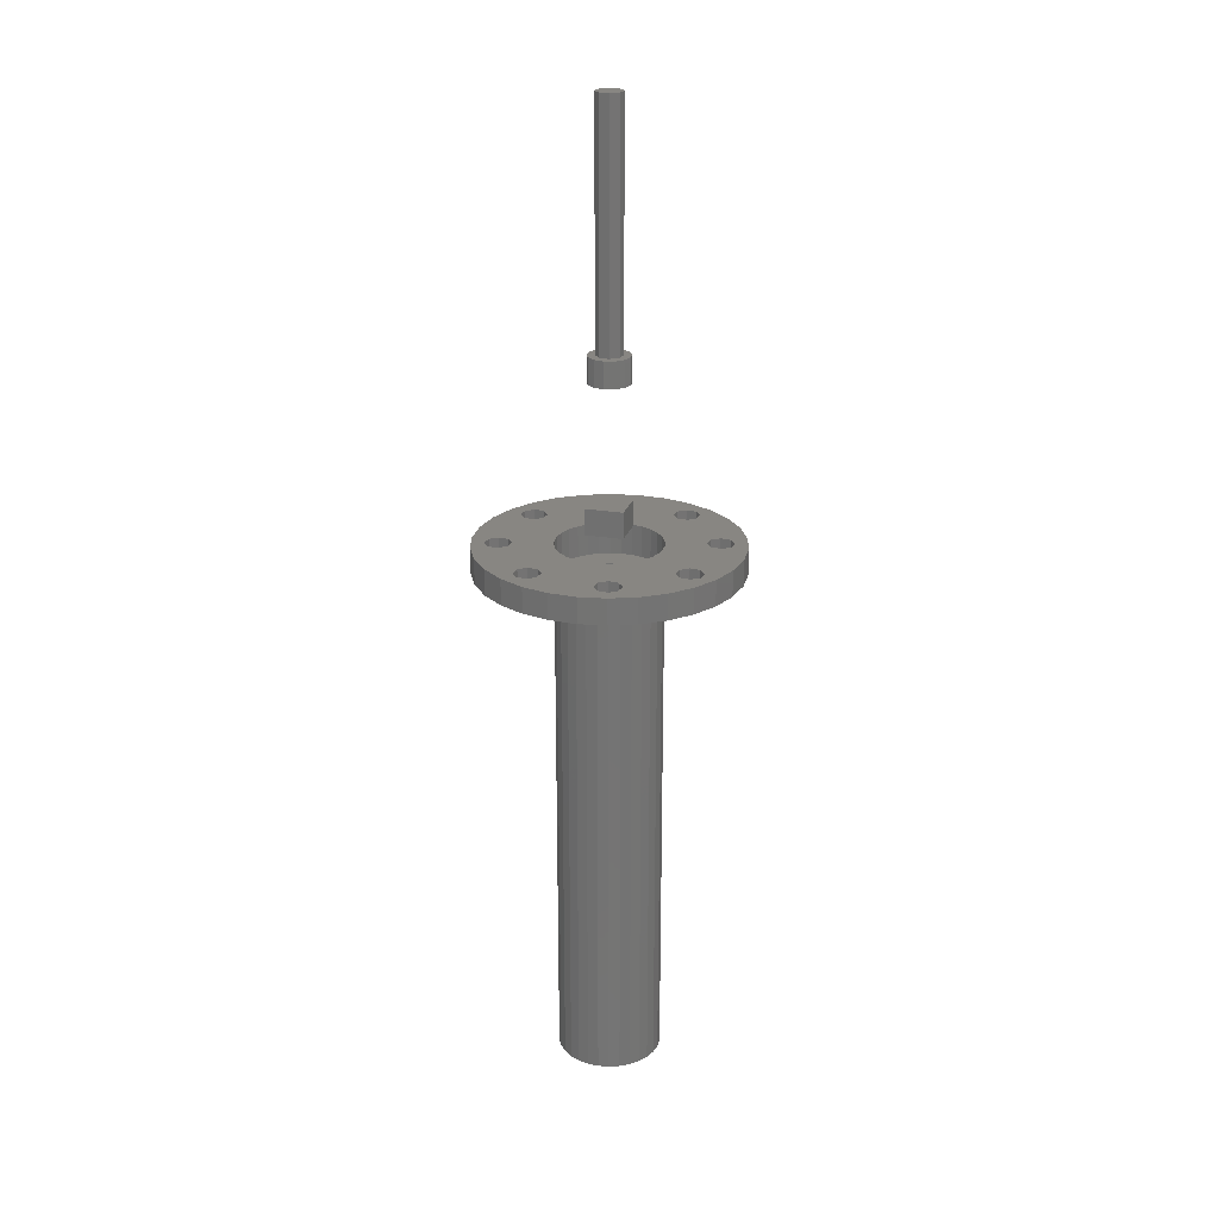
<metadata>
{"format":"stl","ext":"stl","renderer":"f3d","projection":"perspective","resolution":1024,"background":"white","views":[{"elev":23.7,"azim":-89.3,"up":"+Z"}]}
</metadata>
<code>
# stl→obj: 436 verts, 956 faces
v -6.691 -7.431 -50
v -8.09 -5.878 50
v -8.09 -5.878 -50
v -6.691 -7.431 50
v 9.781 2.079 50
v 9.135 4.067 -50
v 9.135 4.067 50
v 9.781 2.079 -50
v 10 0 50
v 10 0 -50
v 8.09 5.878 -50
v 8.09 5.878 50
v 9.135 -4.067 50
v 9.781 -2.079 -50
v 9.781 -2.079 50
v 9.135 -4.067 -50
v 5 -8.66 -50
v 6.691 -7.431 50
v 5 -8.66 50
v 6.691 -7.431 -50
v 8.09 -5.878 -50
v 8.09 -5.878 50
v -5 -8.66 -50
v -3.09 -9.511 50
v -5 -8.66 50
v -3.09 -9.511 -50
v 5 8.66 -50
v 3.09 9.511 50
v 5 8.66 50
v 3.09 9.511 -50
v 6.691 7.431 -50
v 6.691 7.431 50
v -8.09 5.878 -50
v -6.691 7.431 50
v -6.691 7.431 -50
v -8.09 5.878 50
v 1.045 9.945 -50
v -1.045 9.945 50
v 1.045 9.945 50
v -1.045 9.945 -50
v 3.09 -9.511 -50
v 3.09 -9.511 50
v 1.045 -9.945 -50
v 1.045 -9.945 50
v -9.781 2.079 -50
v -9.135 4.067 50
v -9.135 4.067 -50
v -9.781 2.079 50
v 4.619 -1.913 -50
v 5 0 -50
v 3.536 -3.536 -50
v 1.913 -4.619 -50
v 0 -5 -50
v -1.045 -9.945 -50
v -1.913 -4.619 -50
v -3.536 -3.536 -50
v -4.619 -1.913 -50
v -9.135 -4.067 -50
v -5 0 -50
v -5 8.66 -50
v -9.781 -2.079 -50
v -10 0 -50
v 4.619 1.913 -50
v 3.536 3.536 -50
v 1.913 4.619 -50
v 0 5 -50
v -1.913 4.619 -50
v -3.09 9.511 -50
v -3.536 3.536 -50
v -4.619 1.913 -50
v -9.781 -2.079 50
v -9.135 -4.067 50
v -5 8.66 50
v -3.09 9.511 50
v 4.619 1.913 50
v 5 0 50
v 3.536 3.536 50
v 1.913 4.619 50
v 0 5 50
v -1.913 4.619 50
v -3.536 3.536 50
v -4.619 1.913 50
v -5 0 50
v -10 0 50
v 4.619 -1.913 50
v 3.536 -3.536 50
v 1.913 -4.619 50
v 0 -5 50
v -1.045 -9.945 50
v -1.913 -4.619 50
v -3.536 -3.536 50
v -4.619 -1.913 50
v 14.67 3.119 51
v 13.7 6.101 50
v 13.7 6.101 51
v 14.67 3.119 50
v 15 0 51
v 15 0 50
v 12.14 8.817 50
v 12.14 8.817 51
v 10.04 11.15 50
v 7.5 12.99 51
v 10.04 11.15 51
v 7.5 12.99 50
v 13.7 -6.101 51
v 14.67 -3.119 50
v 14.67 -3.119 51
v 13.7 -6.101 50
v -13.7 -6.101 50
v -14.67 -3.119 51
v -14.67 -3.119 50
v -13.7 -6.101 51
v -14.67 3.119 50
v -13.7 6.101 51
v -13.7 6.101 50
v -14.67 3.119 51
v 7.5 -12.99 50
v 10.04 -11.15 51
v 7.5 -12.99 51
v 10.04 -11.15 50
v -7.5 12.99 50
v -10.04 11.15 51
v -7.5 12.99 51
v -10.04 11.15 50
v -22.84 10.17 51
v -15.91 12.37 51
v -20.23 14.69 51
v -16.64 14.14 51
v -16.73 18.58 51
v -24.45 5.198 51
v -20 2.5 51
v -21.77 1.768 51
v -25 0 51
v -22.5 0 51
v -21.77 -1.768 51
v -24.45 -5.198 51
v -12.37 12.37 51
v -12.14 8.817 51
v -11.64 14.14 51
v -14.14 11.64 51
v -18.23 1.768 51
v -15 0 51
v -17.5 0 51
v -15.91 -12.37 51
v -16.64 -14.14 51
v -12.37 -12.37 51
v -10.04 -11.15 51
v -11.64 -14.14 51
v -12.14 -8.817 51
v -14.14 -11.64 51
v 7.725 -23.78 51
v 1.768 -21.77 51
v 2.5 -20 51
v 2.613 -24.86 51
v 0 -22.5 51
v -2.613 -24.86 51
v -7.725 -23.78 51
v -1.768 -21.77 51
v 7.725 23.78 51
v 1.768 21.77 51
v 2.613 24.86 51
v 0 22.5 51
v -2.613 24.86 51
v -1.768 21.77 51
v -7.725 23.78 51
v -2.5 20 51
v 18.23 -1.768 51
v 17.5 0 51
v 15.91 12.37 51
v 15.91 -12.37 51
v 14.14 -11.64 51
v 12.14 -8.817 51
v 12.37 -12.37 51
v 11.64 -14.14 51
v 15.91 15.91 51
v 20.23 14.69 51
v 16.64 14.14 51
v 16.73 18.58 51
v 14.14 16.64 51
v 12.5 21.65 51
v 12.37 15.91 51
v 11.64 14.14 51
v 4.635 14.27 51
v 2.5 20 51
v 1.768 18.23 51
v 1.568 14.92 51
v 0 17.5 51
v -1.568 14.92 51
v -1.768 18.23 51
v -4.635 14.27 51
v -12.37 15.91 51
v -12.5 21.65 51
v -14.14 16.64 51
v -15.91 15.91 51
v -16.73 -18.58 51
v -18.23 -1.768 51
v -20.23 -14.69 51
v -22.84 -10.17 51
v -20 -2.5 51
v 14.14 11.64 51
v 12.37 12.37 51
v 21.77 -1.768 51
v 25 0 51
v 24.45 -5.198 51
v 20 -2.5 51
v 22.84 -10.17 51
v 21.77 1.768 51
v 22.5 0 51
v 24.45 5.198 51
v 20.23 -14.69 51
v 16.64 -14.14 51
v 15.91 -15.91 51
v 16.73 -18.58 51
v 20 2.5 51
v 22.84 10.17 51
v 18.23 1.768 51
v 14.14 -16.64 51
v 12.5 -21.65 51
v 12.37 -15.91 51
v 4.635 -14.27 51
v 1.768 -18.23 51
v 1.568 -14.92 51
v 0 -17.5 51
v -1.568 -14.92 51
v -1.768 -18.23 51
v -4.635 -14.27 51
v -2.5 -20 51
v -12.37 -15.91 51
v -7.5 -12.99 51
v -12.5 -21.65 51
v -14.14 -16.64 51
v -15.91 -15.91 51
v -12.14 8.817 50
v 12.14 -8.817 50
v 1.568 14.92 50
v -1.568 14.92 50
v -4.635 14.27 50
v -4.635 -14.27 50
v -1.568 -14.92 50
v 1.568 -14.92 50
v 4.635 -14.27 50
v -10.04 -11.15 50
v -7.5 -12.99 50
v -15 0 50
v 4.635 14.27 50
v -12.14 -8.817 50
v -6.691 -7.431 56
v -8.09 -5.878 56
v 9.135 4.067 56
v 9.781 2.079 56
v 10 0 56
v 8.09 5.878 56
v 9.781 -2.079 56
v 9.135 -4.067 56
v 5 -8.66 56
v 6.691 -7.431 56
v 8.09 -5.878 56
v -5 -8.66 56
v -3.09 -9.511 56
v 5 8.66 56
v 3.09 9.511 56
v 6.691 7.431 56
v -8.09 5.878 56
v -6.691 7.431 56
v 1.045 9.945 56
v -1.045 9.945 56
v 3.09 -9.511 56
v 1.045 -9.945 56
v -9.781 2.079 56
v -9.135 4.067 56
v -9.135 -4.067 56
v -9.781 -2.079 56
v -3.09 9.511 56
v -5 8.66 56
v -1.045 -9.945 56
v -10 0 56
v 21.77 1.768 56
v 20 2.5 56
v 22.5 0 56
v 18.23 1.768 56
v 21.77 -1.768 56
v 17.5 0 56
v 18.23 -1.768 56
v 20 -2.5 56
v 15.91 15.91 56
v 16.64 14.14 56
v 14.14 16.64 56
v 12.37 15.91 56
v 11.64 14.14 56
v 12.37 12.37 56
v 15.91 12.37 56
v 14.14 11.64 56
v -2.5 20 56
v -1.768 21.77 56
v 0 22.5 56
v -1.768 18.23 56
v 1.768 21.77 56
v 2.5 20 56
v 0 17.5 56
v 1.768 18.23 56
v -14.14 16.64 56
v -15.91 15.91 56
v -16.64 14.14 56
v -15.91 12.37 56
v -14.14 11.64 56
v -12.37 12.37 56
v -12.37 15.91 56
v -11.64 14.14 56
v -20 -2.5 56
v -18.23 -1.768 56
v -21.77 -1.768 56
v -22.5 0 56
v -20 2.5 56
v -21.77 1.768 56
v -17.5 0 56
v -18.23 1.768 56
v -15.91 -15.91 56
v -16.64 -14.14 56
v -11.64 -14.14 56
v -12.37 -15.91 56
v -14.14 -16.64 56
v -12.37 -12.37 56
v -14.14 -11.64 56
v -15.91 -12.37 56
v 1.768 -18.23 56
v 2.5 -20 56
v 0 -22.5 56
v 1.768 -21.77 56
v -1.768 -21.77 56
v 0 -17.5 56
v -2.5 -20 56
v -1.768 -18.23 56
v 14.14 -16.64 56
v 15.91 -15.91 56
v 15.91 -12.37 56
v 16.64 -14.14 56
v 14.14 -11.64 56
v 12.37 -12.37 56
v 12.37 -15.91 56
v 11.64 -14.14 56
v -7.725 -23.78 56
v -12.5 -21.65 56
v -24.45 -5.198 56
v -22.84 -10.17 56
v 24.45 5.198 56
v 22.84 10.17 56
v 25 0 56
v 20.23 14.69 56
v 16.73 -18.58 56
v 12.5 -21.65 56
v 7.725 23.78 56
v 12.5 21.65 56
v 24.45 -5.198 56
v 16.73 18.58 56
v -20.23 14.69 56
v -22.84 10.17 56
v 20.23 -14.69 56
v -16.73 18.58 56
v 22.84 -10.17 56
v -12.5 21.65 56
v -20.23 -14.69 56
v -16.73 -18.58 56
v -25 0 56
v -24.45 5.198 56
v 2.613 24.86 56
v -2.613 24.86 56
v -7.725 23.78 56
v 7.725 -23.78 56
v -2.613 -24.86 56
v 2.613 -24.86 56
v 2.5 -4.33 58.5
v 1.768 -1.768 58.5
v 2.5 0 58.5
v 0 -2.5 58.5
v -4.33 -2.5 58.5
v -2.5 0 58.5
v -2.5 4.33 58.5
v -1.768 -1.768 58.5
v 4.33 2.5 58.5
v 1.768 1.768 58.5
v 0 2.5 58.5
v -1.768 1.768 58.5
v 2.5 -4.33 63.5
v 4.33 2.5 63.5
v -4.33 -2.5 63.5
v -2.5 4.33 63.5
v -1.768 -1.768 61.5
v -2.5 0 61.5
v 1.768 1.768 61.5
v 0 2.5 61.5
v 2.5 0 61.5
v 1.768 -1.768 61.5
v 0 -2.5 61.5
v -1.768 1.768 61.5
v -1.418 3.74 86
v -2.994 2.652 91
v -1.418 3.74 91
v -2.994 2.652 86
v 3.542 1.859 91
v 2.272 3.292 86
v 2.272 3.292 91
v 3.542 1.859 86
v 4 0 91
v 4 0 86
v -3.884 -0.9573 86
v -3.884 0.9573 91
v -3.884 0.9573 86
v -3.884 -0.9573 91
v 0.4821 3.971 91
v 0.4821 3.971 86
v 3.542 -1.859 91
v 3.542 -1.859 86
v 2.5 0 91
v 1.768 1.768 91
v 0 2.5 91
v -1.768 1.768 91
v 1.768 -1.768 91
v 2.272 -3.292 91
v 0 -2.5 91
v 0.4821 -3.971 91
v -1.418 -3.74 91
v -1.768 -1.768 91
v -2.5 0 91
v -2.994 -2.652 91
v -1.418 -3.74 86
v 0.4821 -3.971 86
v 2.272 -3.292 86
v -2.994 -2.652 86
v -2.5 0 136
v -1.768 -1.768 136
v 0 2.5 136
v 1.768 1.768 136
v 2.5 0 136
v 1.768 -1.768 136
v 0 -2.5 136
v -1.768 1.768 136
f 1 2 3
f 2 1 4
f 5 6 7
f 6 5 8
f 9 8 5
f 8 9 10
f 7 11 12
f 11 7 6
f 13 14 15
f 14 13 16
f 17 18 19
f 18 17 20
f 18 21 22
f 21 18 20
f 15 10 9
f 10 15 14
f 23 24 25
f 24 23 26
f 27 28 29
f 28 27 30
f 12 31 32
f 31 12 11
f 1 25 4
f 25 1 23
f 33 34 35
f 34 33 36
f 37 38 39
f 38 37 40
f 41 19 42
f 19 41 17
f 43 42 44
f 42 43 41
f 45 46 47
f 46 45 48
f 14 49 50
f 20 51 49
f 52 17 41
f 17 52 51
f 43 52 41
f 43 53 52
f 54 53 43
f 54 55 53
f 26 55 54
f 23 55 26
f 55 23 56
f 1 56 23
f 3 56 1
f 56 3 57
f 58 57 3
f 59 35 60
f 61 57 58
f 59 33 35
f 57 61 59
f 59 47 33
f 62 59 61
f 59 45 47
f 59 62 45
f 50 10 14
f 49 14 16
f 10 50 8
f 49 16 21
f 63 8 50
f 49 21 20
f 8 63 6
f 51 20 17
f 6 63 11
f 64 11 63
f 11 64 31
f 31 64 27
f 65 27 64
f 27 65 30
f 65 37 30
f 66 37 65
f 66 40 37
f 67 40 66
f 67 68 40
f 60 67 69
f 60 69 70
f 67 60 68
f 60 70 59
f 58 71 61
f 71 58 72
f 68 73 74
f 73 68 60
f 5 75 76
f 32 77 75
f 78 29 28
f 29 78 77
f 39 78 28
f 39 79 78
f 38 79 39
f 38 80 79
f 74 80 38
f 73 80 74
f 80 73 81
f 34 81 73
f 36 81 34
f 81 36 82
f 46 82 36
f 83 4 25
f 48 82 46
f 83 2 4
f 82 48 83
f 83 72 2
f 84 83 48
f 83 71 72
f 83 84 71
f 76 9 5
f 75 5 7
f 9 76 15
f 75 7 12
f 85 15 76
f 75 12 32
f 15 85 13
f 77 32 29
f 13 85 22
f 86 22 85
f 22 86 18
f 18 86 19
f 87 19 86
f 19 87 42
f 87 44 42
f 88 44 87
f 88 89 44
f 90 89 88
f 90 24 89
f 25 90 91
f 25 91 92
f 90 25 24
f 25 92 83
f 26 89 24
f 89 26 54
f 30 39 28
f 39 30 37
f 61 84 62
f 84 61 71
f 3 72 58
f 72 3 2
f 47 36 33
f 36 47 46
f 22 16 13
f 16 22 21
f 31 29 32
f 29 31 27
f 60 34 73
f 34 60 35
f 40 74 38
f 74 40 68
f 54 44 89
f 44 54 43
f 62 48 45
f 48 62 84
f 69 80 81
f 80 69 67
f 63 77 64
f 77 63 75
f 50 75 63
f 75 50 76
f 82 69 81
f 69 82 70
f 53 90 88
f 90 53 55
f 52 88 87
f 88 52 53
f 51 87 86
f 87 51 52
f 51 85 49
f 85 51 86
f 83 70 82
f 70 83 59
f 49 76 50
f 76 49 85
f 67 79 80
f 79 67 66
f 66 78 79
f 78 66 65
f 91 57 92
f 57 91 56
f 65 77 78
f 77 65 64
f 92 59 83
f 59 92 57
f 55 91 90
f 91 55 56
f 93 94 95
f 94 93 96
f 97 96 93
f 96 97 98
f 95 99 100
f 99 95 94
f 101 102 103
f 102 101 104
f 105 106 107
f 106 105 108
f 107 98 97
f 98 107 106
f 100 101 103
f 101 100 99
f 109 110 111
f 110 109 112
f 113 114 115
f 114 113 116
f 117 118 119
f 118 117 120
f 121 122 123
f 122 121 124
f 114 125 126
f 127 126 125
f 128 127 129
f 130 131 132
f 133 132 134
f 126 127 128
f 133 135 136
f 135 133 134
f 131 130 125
f 132 133 130
f 137 122 138
f 122 137 139
f 140 138 114
f 138 140 137
f 131 116 141
f 141 142 143
f 142 141 116
f 110 143 142
f 143 144 145
f 114 126 140
f 146 147 148
f 147 146 149
f 150 149 146
f 149 150 112
f 144 112 150
f 112 144 110
f 143 110 144
f 151 152 153
f 154 155 152
f 156 155 154
f 157 158 156
f 155 156 158
f 159 160 161
f 162 161 160
f 163 162 164
f 162 163 161
f 165 164 166
f 97 167 107
f 93 168 97
f 169 168 93
f 167 97 168
f 105 170 171
f 170 105 107
f 172 171 173
f 171 172 105
f 118 173 174
f 173 118 172
f 175 176 177
f 176 175 178
f 179 178 175
f 179 180 178
f 181 180 179
f 102 181 182
f 102 182 103
f 183 181 102
f 181 159 180
f 181 183 159
f 184 159 183
f 160 159 184
f 183 185 184
f 186 185 183
f 186 187 185
f 188 187 186
f 188 189 187
f 190 189 188
f 189 190 166
f 165 166 190
f 191 190 123
f 164 165 163
f 139 123 122
f 191 123 139
f 190 191 165
f 191 192 165
f 193 192 191
f 129 193 194
f 193 129 192
f 128 129 194
f 116 131 114
f 125 114 131
f 195 196 143
f 197 196 195
f 198 196 197
f 196 198 199
f 136 199 198
f 199 136 135
f 168 169 177
f 95 169 93
f 169 95 200
f 100 200 95
f 200 100 201
f 103 201 100
f 201 103 182
f 202 203 204
f 205 204 206
f 207 203 208
f 203 207 209
f 203 202 208
f 170 210 211
f 204 205 202
f 210 170 206
f 206 170 205
f 212 210 213
f 214 209 207
f 209 214 215
f 177 214 216
f 214 177 215
f 177 216 168
f 215 177 176
f 107 205 170
f 205 107 167
f 210 212 211
f 213 217 212
f 218 217 213
f 218 219 217
f 151 219 218
f 219 119 174
f 220 219 151
f 174 119 118
f 219 220 119
f 152 151 154
f 151 153 220
f 221 220 153
f 221 222 220
f 223 222 221
f 223 224 222
f 225 224 223
f 226 225 227
f 225 226 224
f 158 157 227
f 227 157 226
f 228 226 157
f 226 228 229
f 229 148 147
f 229 228 148
f 230 228 157
f 230 231 228
f 195 231 230
f 143 145 195
f 232 195 145
f 231 195 232
f 115 138 233
f 138 115 114
f 172 108 105
f 108 172 234
f 235 188 186
f 188 235 236
f 237 123 190
f 123 237 121
f 238 224 226
f 224 238 239
f 239 222 224
f 222 239 240
f 236 190 188
f 190 236 237
f 240 220 222
f 220 240 241
f 118 234 172
f 234 118 120
f 241 119 220
f 119 241 117
f 242 229 147
f 229 242 243
f 244 116 113
f 116 244 142
f 245 186 183
f 186 245 235
f 246 112 109
f 112 246 149
f 104 183 102
f 183 104 245
f 111 142 244
f 142 111 110
f 242 149 246
f 149 242 147
f 9 98 106
f 15 106 108
f 98 9 96
f 13 108 234
f 5 96 9
f 22 234 120
f 96 5 94
f 7 94 5
f 106 15 9
f 108 13 15
f 234 22 13
f 18 120 117
f 120 18 22
f 117 19 18
f 241 19 117
f 241 42 19
f 240 42 241
f 240 44 42
f 240 89 44
f 239 89 240
f 239 24 89
f 238 24 239
f 238 25 24
f 243 25 238
f 25 243 4
f 242 4 243
f 4 242 2
f 246 2 242
f 109 72 246
f 2 246 72
f 94 7 99
f 12 99 7
f 99 12 101
f 32 101 12
f 101 32 104
f 29 104 32
f 29 245 104
f 28 245 29
f 28 235 245
f 39 235 28
f 38 235 39
f 38 236 235
f 74 236 38
f 74 237 236
f 73 237 74
f 121 73 34
f 73 121 237
f 124 34 36
f 233 36 46
f 115 46 48
f 34 124 121
f 113 48 84
f 72 109 71
f 111 71 109
f 36 233 124
f 71 111 84
f 46 115 233
f 244 84 111
f 48 113 115
f 84 244 113
f 243 226 229
f 226 243 238
f 233 122 124
f 122 233 138
f 247 2 248
f 2 247 4
f 5 249 7
f 249 5 250
f 9 250 5
f 250 9 251
f 7 252 12
f 252 7 249
f 13 253 15
f 253 13 254
f 18 255 256
f 255 18 19
f 18 257 22
f 257 18 256
f 15 251 9
f 251 15 253
f 24 258 259
f 258 24 25
f 28 260 261
f 260 28 29
f 12 262 32
f 262 12 252
f 25 247 258
f 247 25 4
f 263 34 264
f 34 263 36
f 38 265 266
f 265 38 39
f 19 267 255
f 267 19 42
f 42 268 267
f 268 42 44
f 269 46 270
f 46 269 48
f 271 71 272
f 71 271 72
f 73 273 274
f 273 73 74
f 89 259 275
f 259 89 24
f 39 261 265
f 261 39 28
f 272 84 276
f 84 272 71
f 276 48 269
f 48 276 84
f 248 72 271
f 72 248 2
f 270 36 263
f 36 270 46
f 22 254 13
f 254 22 257
f 29 262 260
f 262 29 32
f 34 274 264
f 274 34 73
f 74 266 273
f 266 74 38
f 44 275 268
f 275 44 89
f 214 277 278
f 277 214 207
f 208 277 207
f 277 208 279
f 216 278 280
f 278 216 214
f 202 279 208
f 279 202 281
f 282 216 280
f 216 282 168
f 205 283 284
f 283 205 167
f 202 284 281
f 284 202 205
f 283 168 282
f 168 283 167
f 177 285 175
f 285 177 286
f 181 287 288
f 287 181 179
f 179 285 287
f 285 179 175
f 289 181 288
f 181 289 182
f 290 182 289
f 182 290 201
f 169 286 177
f 286 169 291
f 200 290 292
f 290 200 201
f 169 292 291
f 292 169 200
f 293 164 294
f 164 293 166
f 164 295 294
f 295 164 162
f 296 166 293
f 166 296 189
f 184 297 160
f 297 184 298
f 162 297 295
f 297 162 160
f 187 296 299
f 296 187 189
f 185 298 184
f 298 185 300
f 185 299 300
f 299 185 187
f 194 301 302
f 301 194 193
f 303 194 302
f 194 303 128
f 140 304 305
f 304 140 126
f 137 305 306
f 305 137 140
f 139 307 191
f 307 139 308
f 137 308 139
f 308 137 306
f 193 307 301
f 307 193 191
f 304 128 303
f 128 304 126
f 196 309 310
f 309 196 199
f 311 134 312
f 134 311 135
f 132 313 314
f 313 132 131
f 196 315 143
f 315 196 310
f 131 316 313
f 316 131 141
f 199 311 309
f 311 199 135
f 143 316 141
f 316 143 315
f 312 132 314
f 132 312 134
f 317 145 318
f 145 317 232
f 228 319 148
f 319 228 320
f 231 317 321
f 317 231 232
f 148 322 146
f 322 148 319
f 144 323 324
f 323 144 150
f 150 322 323
f 322 150 146
f 318 144 324
f 144 318 145
f 228 321 320
f 321 228 231
f 153 325 221
f 325 153 326
f 152 327 328
f 327 152 155
f 155 329 327
f 329 155 158
f 223 325 330
f 325 223 221
f 331 225 332
f 225 331 227
f 329 227 331
f 227 329 158
f 152 326 153
f 326 152 328
f 225 330 332
f 330 225 223
f 212 333 334
f 333 212 217
f 211 335 170
f 335 211 336
f 171 335 337
f 335 171 170
f 212 336 211
f 336 212 334
f 173 337 338
f 337 173 171
f 217 339 333
f 339 217 219
f 340 173 338
f 173 340 174
f 339 174 340
f 174 339 219
f 230 341 342
f 341 230 157
f 198 343 136
f 343 198 344
f 345 215 346
f 215 345 209
f 347 209 345
f 209 347 203
f 346 176 348
f 176 346 215
f 218 349 350
f 349 218 213
f 180 351 352
f 351 180 159
f 353 203 347
f 203 353 204
f 348 178 354
f 178 348 176
f 125 355 127
f 355 125 356
f 349 210 357
f 210 349 213
f 127 358 129
f 358 127 355
f 357 206 359
f 206 357 210
f 192 358 360
f 358 192 129
f 344 324 309
f 361 324 344
f 318 361 362
f 343 309 311
f 363 311 312
f 324 361 318
f 363 314 364
f 314 363 312
f 309 343 344
f 311 363 343
f 270 315 269
f 276 322 319
f 269 315 276
f 310 276 315
f 315 305 304
f 276 323 322
f 315 304 303
f 276 310 323
f 351 297 298
f 365 295 297
f 366 295 365
f 367 294 366
f 295 366 294
f 249 280 292
f 282 335 336
f 250 280 249
f 253 282 251
f 252 292 290
f 254 282 253
f 260 290 289
f 282 337 335
f 334 357 336
f 357 334 349
f 333 349 334
f 333 350 349
f 339 350 333
f 326 339 340
f 257 337 254
f 337 257 338
f 256 338 257
f 255 338 256
f 338 255 340
f 267 340 255
f 326 340 325
f 340 267 325
f 339 326 368
f 328 368 326
f 339 368 350
f 268 325 267
f 268 330 325
f 275 330 268
f 275 332 330
f 259 332 275
f 319 332 259
f 332 319 331
f 319 259 258
f 319 258 247
f 320 331 319
f 319 247 248
f 319 248 271
f 319 271 272
f 319 272 276
f 315 270 305
f 331 341 369
f 331 320 341
f 320 342 341
f 321 342 320
f 362 321 317
f 321 362 342
f 318 362 317
f 323 310 324
f 309 324 310
f 358 316 315
f 355 316 358
f 356 316 355
f 316 356 313
f 364 313 356
f 313 364 314
f 368 328 370
f 327 370 328
f 369 327 329
f 327 369 370
f 369 329 331
f 277 347 345
f 278 345 346
f 281 347 279
f 347 281 353
f 347 277 279
f 291 348 286
f 345 278 277
f 348 291 346
f 346 291 278
f 285 348 354
f 284 353 281
f 353 284 359
f 336 284 283
f 284 336 359
f 336 283 282
f 359 336 357
f 278 291 280
f 292 280 291
f 348 285 286
f 354 287 285
f 352 287 354
f 352 288 287
f 351 288 352
f 282 254 337
f 298 288 351
f 282 250 251
f 280 250 282
f 292 252 249
f 288 298 289
f 290 262 252
f 290 260 262
f 261 289 300
f 297 351 365
f 289 298 300
f 289 261 260
f 300 265 261
f 299 265 300
f 299 266 265
f 296 266 299
f 308 296 293
f 296 273 266
f 294 367 293
f 307 293 367
f 296 308 273
f 273 308 274
f 306 274 308
f 274 306 264
f 264 306 263
f 305 263 306
f 263 305 270
f 293 307 308
f 360 307 367
f 360 301 307
f 358 301 360
f 315 303 358
f 302 358 303
f 301 358 302
f 359 204 353
f 204 359 206
f 161 366 365
f 366 161 163
f 195 342 362
f 342 195 230
f 197 344 198
f 344 197 361
f 165 360 367
f 360 165 192
f 136 363 133
f 363 136 343
f 195 361 197
f 361 195 362
f 154 368 370
f 368 154 151
f 133 364 130
f 364 133 363
f 159 365 351
f 365 159 161
f 178 352 354
f 352 178 180
f 163 367 366
f 367 163 165
f 151 350 368
f 350 151 218
f 156 370 369
f 370 156 154
f 157 369 341
f 369 157 156
f 130 356 125
f 356 130 364
f 371 372 373
f 371 374 372
f 375 374 371
f 376 375 377
f 378 375 376
f 374 375 378
f 373 379 371
f 380 379 373
f 381 379 380
f 381 377 379
f 382 377 381
f 377 382 376
f 383 379 384
f 379 383 371
f 375 383 385
f 383 375 371
f 386 383 384
f 383 386 385
f 375 386 377
f 386 375 385
f 379 386 384
f 386 379 377
f 387 376 388
f 376 387 378
f 381 389 390
f 389 381 380
f 373 389 380
f 389 373 391
f 372 391 373
f 391 372 392
f 374 387 393
f 387 374 378
f 388 382 394
f 382 388 376
f 372 393 392
f 393 372 374
f 392 389 391
f 393 389 392
f 393 390 389
f 387 390 393
f 387 394 390
f 394 387 388
f 382 390 394
f 390 382 381
f 395 396 397
f 396 395 398
f 399 400 401
f 400 399 402
f 403 402 399
f 402 403 404
f 405 406 407
f 406 405 408
f 407 396 398
f 396 407 406
f 400 409 401
f 409 400 410
f 411 404 403
f 404 411 412
f 413 403 399
f 403 413 411
f 414 399 401
f 399 414 413
f 415 401 409
f 401 415 414
f 397 415 409
f 397 416 415
f 396 416 397
f 406 416 396
f 417 411 413
f 411 417 418
f 419 418 417
f 418 419 420
f 419 421 420
f 422 421 419
f 408 422 423
f 422 424 421
f 416 406 423
f 408 423 406
f 422 408 424
f 425 420 421
f 420 425 426
f 418 412 411
f 412 418 427
f 426 418 420
f 418 426 427
f 410 397 409
f 397 410 395
f 428 421 424
f 421 428 425
f 428 408 405
f 408 428 424
f 412 402 404
f 427 402 412
f 427 400 402
f 426 400 427
f 426 410 400
f 425 410 426
f 425 395 410
f 428 395 425
f 428 398 395
f 405 398 428
f 398 405 407
f 422 429 423
f 429 422 430
f 414 431 432
f 431 414 415
f 433 414 432
f 414 433 413
f 434 413 433
f 413 434 417
f 422 435 430
f 435 422 419
f 415 436 431
f 436 415 416
f 423 436 416
f 436 423 429
f 419 434 435
f 434 419 417
f 432 434 433
f 431 434 432
f 431 435 434
f 436 435 431
f 436 430 435
f 430 436 429

</code>
